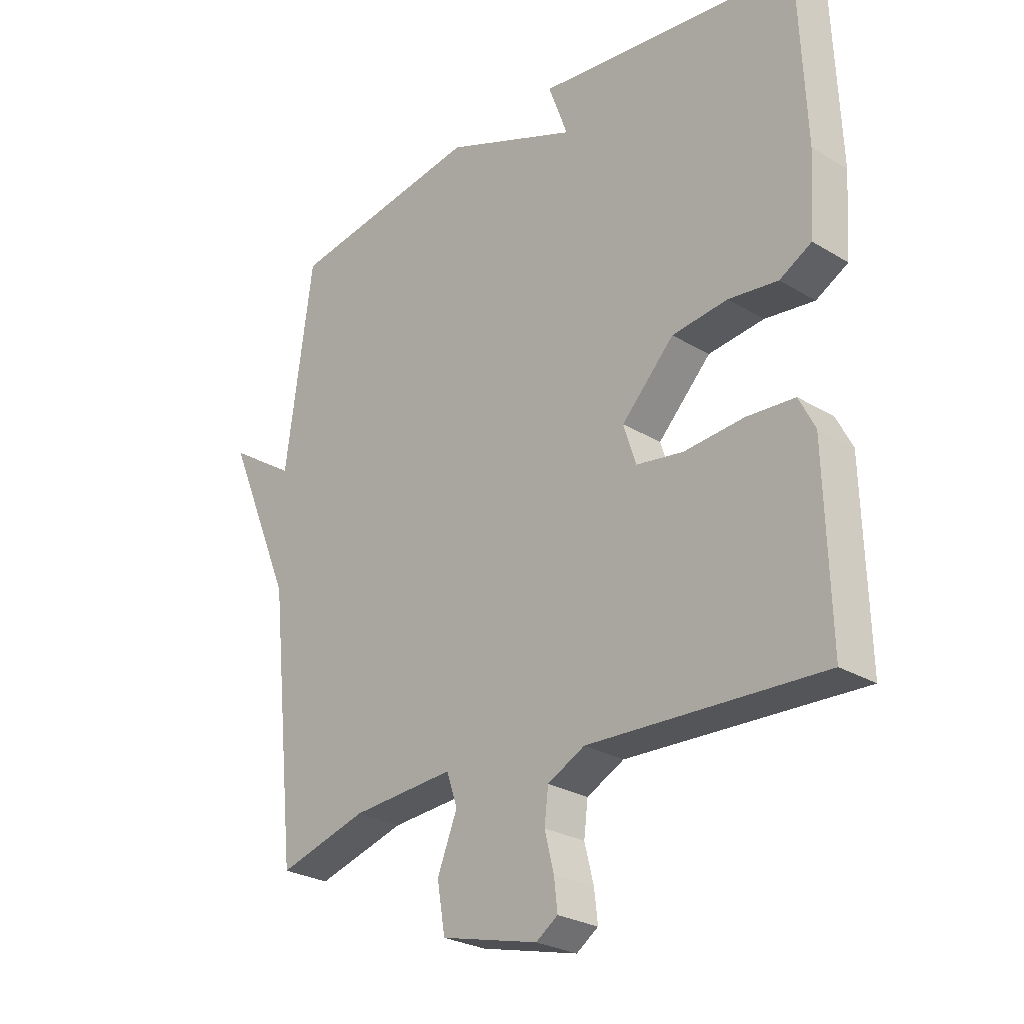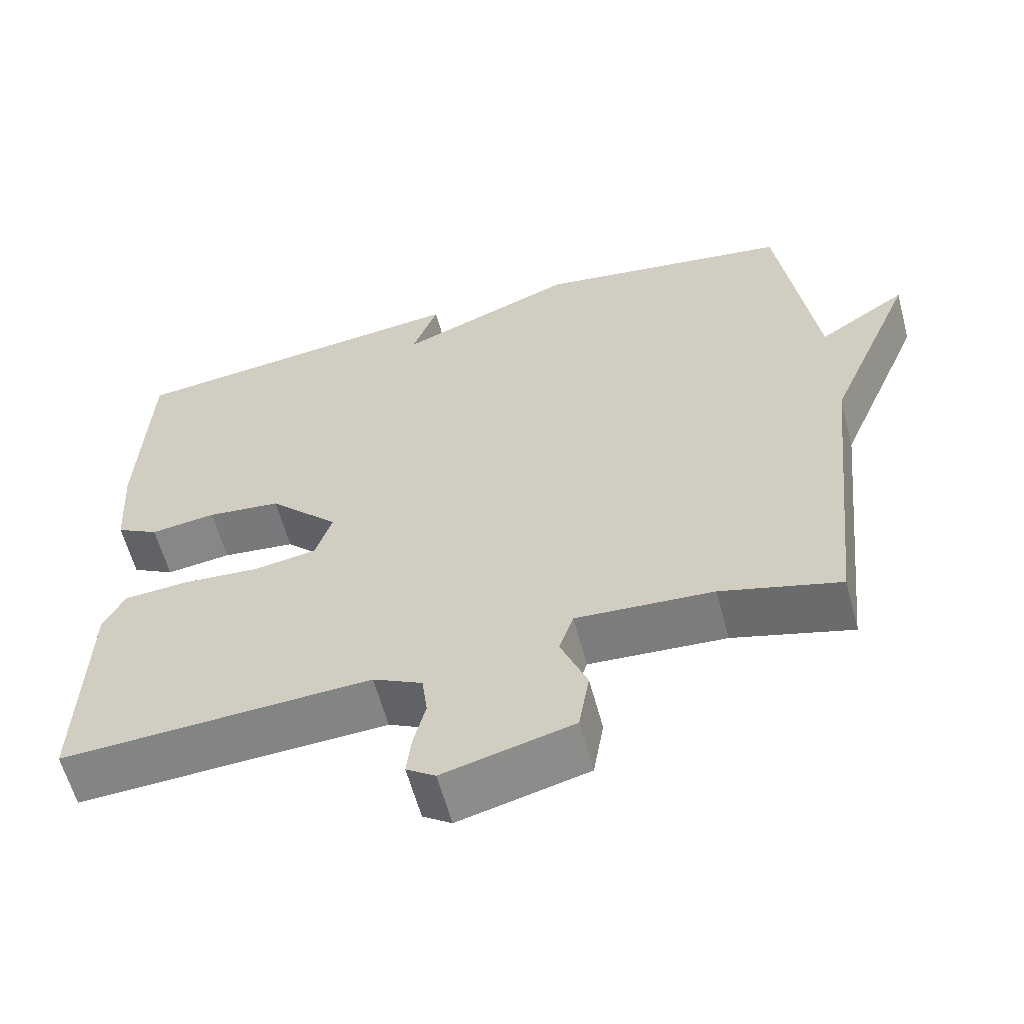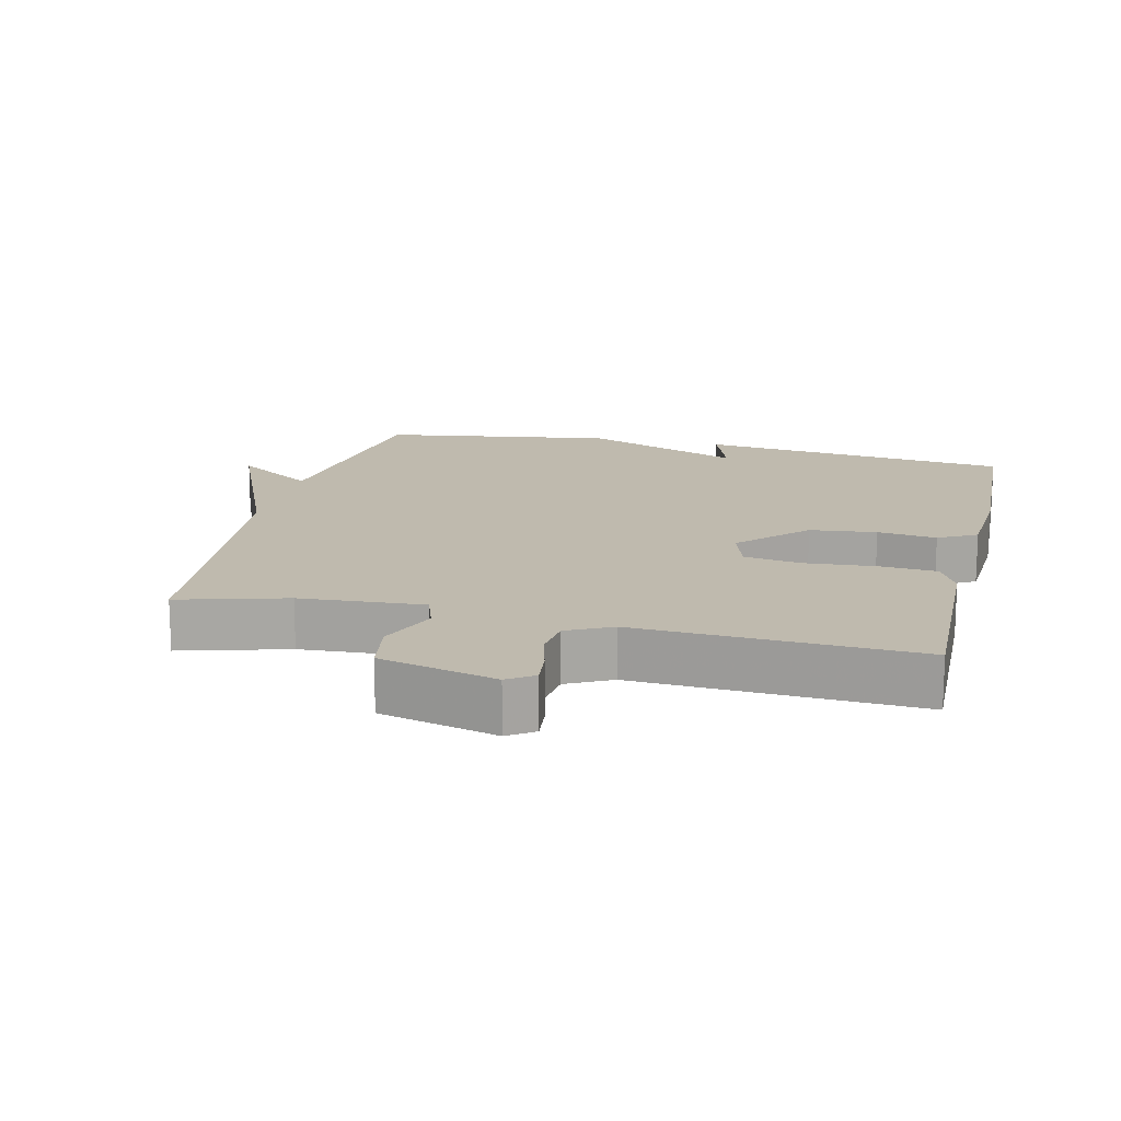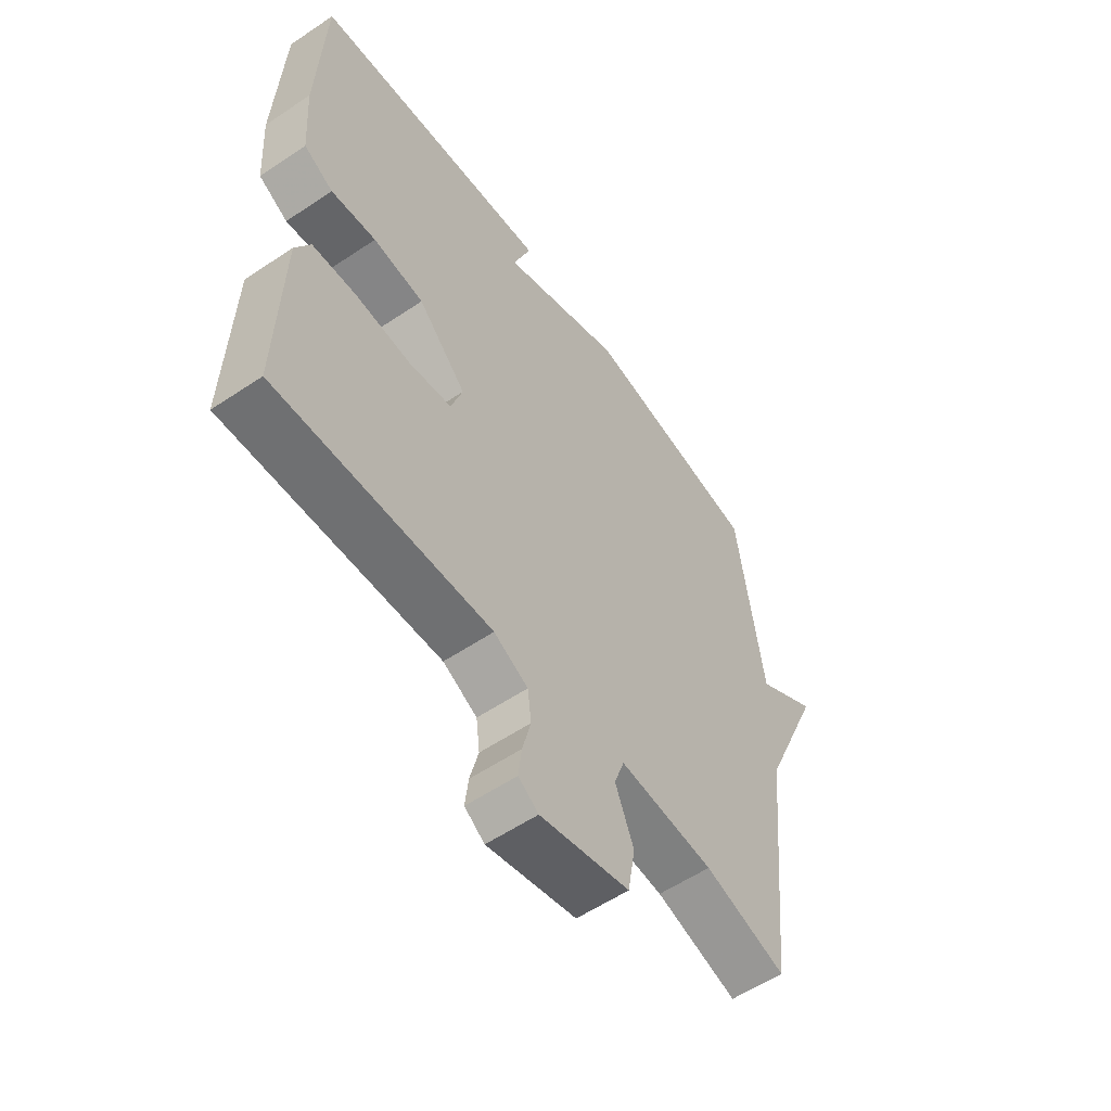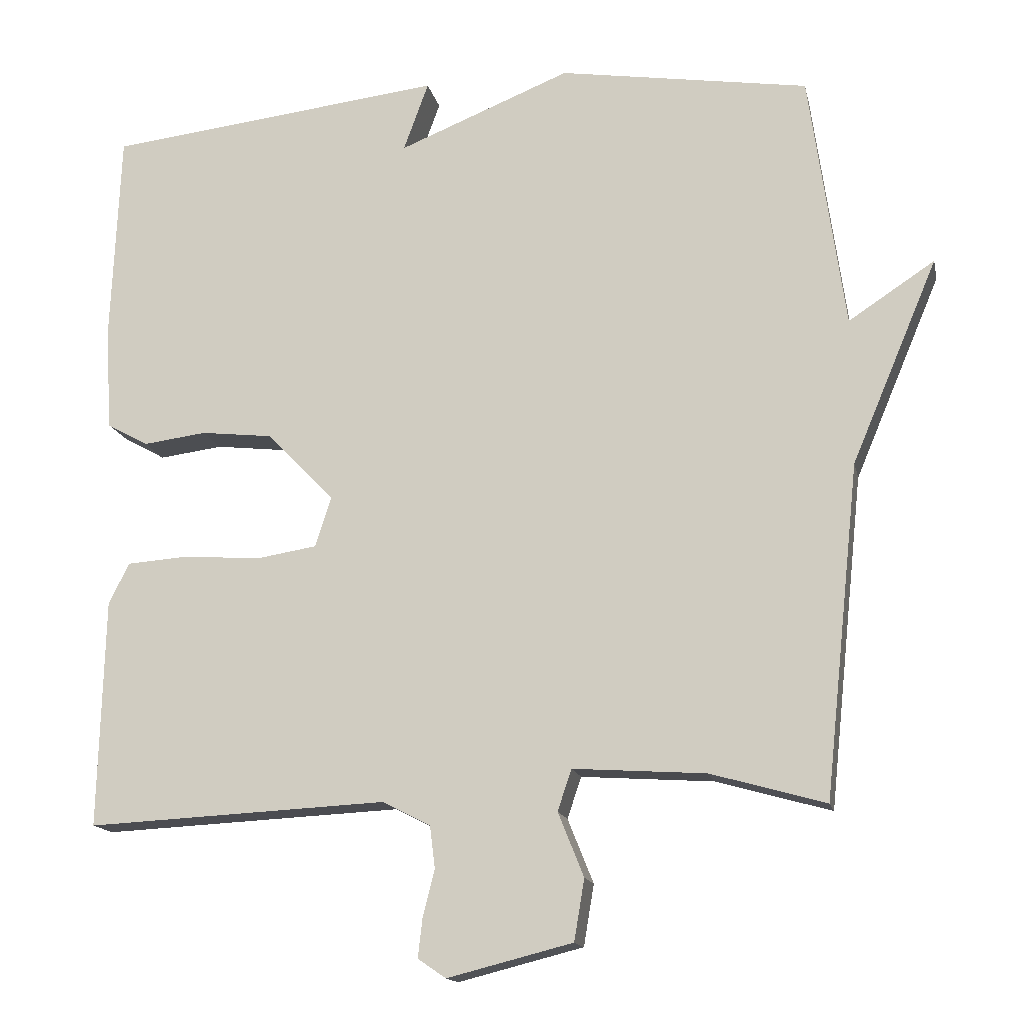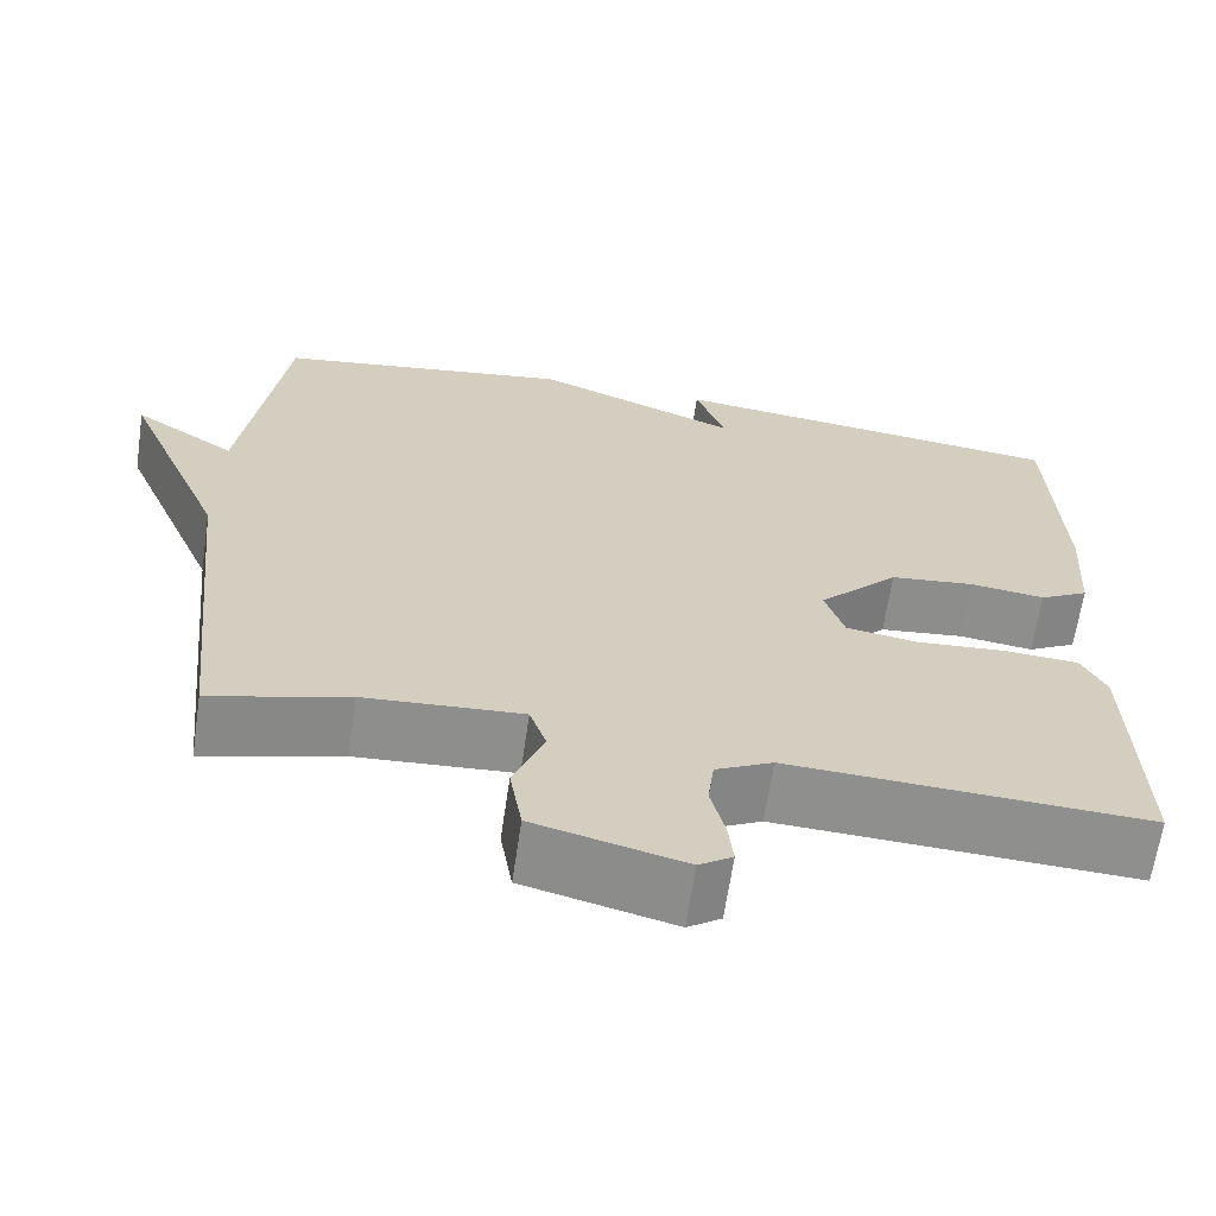
<metadata>
{"format":"obj","ext":"obj","renderer":"f3d","projection":"perspective","resolution":1024,"background":"white","views":[{"elev":-26.7,"azim":-133.3,"up":"+Z"},{"elev":-60.3,"azim":15.0,"up":"+Z"},{"elev":15.8,"azim":-166.6,"up":"+Y"},{"elev":-57.1,"azim":-55.0,"up":"+Z"},{"elev":-15.1,"azim":12.0,"up":"+Z"},{"elev":-65.1,"azim":171.6,"up":"+Z"}]}
</metadata>
<code>
v -0.5 0.07 -0.5
v -0.492 0.07 -0.189
v -0.464 0.07 -0.134
v -0.38 0.07 -0.128
v -0.276 0.07 -0.136
v -0.194 0.07 -0.123
v -0.172 0.07 -0.055
v -0.264 0.07 0.04
v -0.361 0.07 0.051
v -0.447 0.07 0.04
v -0.503 0.07 0.071
v -0.512 0.07 0.208
v -0.5 0.07 0.5
v -0.04 0.07 0.553
v -0.074 0.07 0.459
v 0.16 0.07 0.553
v 0.5 0.07 0.5
v 0.548 0.07 0.151
v 0.665 0.07 0.228
v 0.548 0.07 -0.049
v 0.5 0.07 -0.5
v 0.344 0.07 -0.456
v 0.164 0.07 -0.444
v 0.145 0.07 -0.5
v 0.18 0.07 -0.587
v 0.166 0.07 -0.67
v -0.004 0.07 -0.713
v -0.042 0.07 -0.687
v -0.036 0.07 -0.634
v -0.02 0.07 -0.57
v -0.027 0.07 -0.513
v -0.092 0.07 -0.48
v -0.5 0 -0.5
v -0.492 0 -0.189
v -0.464 0 -0.134
v -0.38 0 -0.128
v -0.276 0 -0.136
v -0.194 0 -0.123
v -0.172 0 -0.055
v -0.264 0 0.04
v -0.361 0 0.051
v -0.447 0 0.04
v -0.503 0 0.071
v -0.512 0 0.208
v -0.5 0 0.5
v -0.04 0 0.553
v -0.074 0 0.459
v 0.16 0 0.553
v 0.5 0 0.5
v 0.548 0 0.151
v 0.665 0 0.228
v 0.548 0 -0.049
v 0.5 0 -0.5
v 0.344 0 -0.456
v 0.164 0 -0.444
v 0.145 0 -0.5
v 0.18 0 -0.587
v 0.166 0 -0.67
v -0.004 0 -0.713
v -0.042 0 -0.687
v -0.036 0 -0.634
v -0.02 0 -0.57
v -0.027 0 -0.513
v -0.092 0 -0.48
f 28 29 30
f 27 28 30
f 26 27 30
f 25 26 30
f 24 25 30
f 23 24 30 31
f 20 21 22
f 20 22 23
f 19 20 23
f 18 19 23
f 23 31 32
f 18 23 32
f 17 18 32
f 16 17 32
f 15 16 32
f 13 14 15
f 12 13 15
f 11 12 15
f 10 11 15
f 9 10 15
f 3 4 5
f 2 3 5
f 1 2 5
f 32 1 5
f 32 5 6
f 8 9 15
f 7 8 15
f 7 15 32
f 6 7 32
f 62 61 60
f 62 60 59
f 62 59 58
f 62 58 57
f 62 57 56
f 63 62 56 55
f 54 53 52
f 55 54 52
f 55 52 51
f 55 51 50
f 64 63 55
f 64 55 50
f 64 50 49
f 64 49 48
f 64 48 47
f 47 46 45
f 47 45 44
f 47 44 43
f 47 43 42
f 47 42 41
f 37 36 35
f 37 35 34
f 37 34 33
f 37 33 64
f 38 37 64
f 47 41 40
f 47 40 39
f 64 47 39
f 64 39 38
f 1 33 34 2
f 2 34 35 3
f 3 35 36 4
f 4 36 37 5
f 5 37 38 6
f 6 38 39 7
f 7 39 40 8
f 8 40 41 9
f 9 41 42 10
f 10 42 43 11
f 11 43 44 12
f 12 44 45 13
f 13 45 46 14
f 14 46 47 15
f 15 47 48 16
f 16 48 49 17
f 17 49 50 18
f 18 50 51 19
f 19 51 52 20
f 20 52 53 21
f 21 53 54 22
f 22 54 55 23
f 23 55 56 24
f 24 56 57 25
f 25 57 58 26
f 26 58 59 27
f 27 59 60 28
f 28 60 61 29
f 29 61 62 30
f 30 62 63 31
f 31 63 64 32
f 32 64 33 1

</code>
